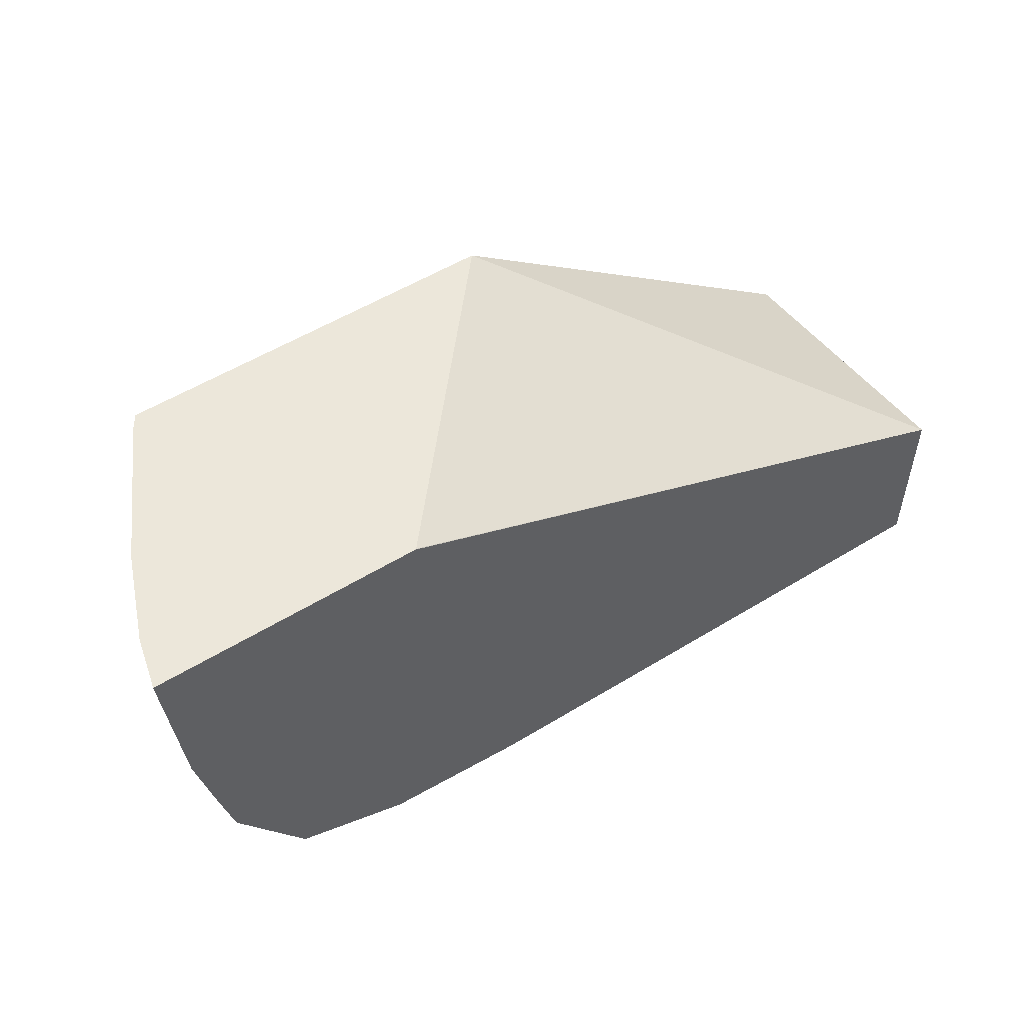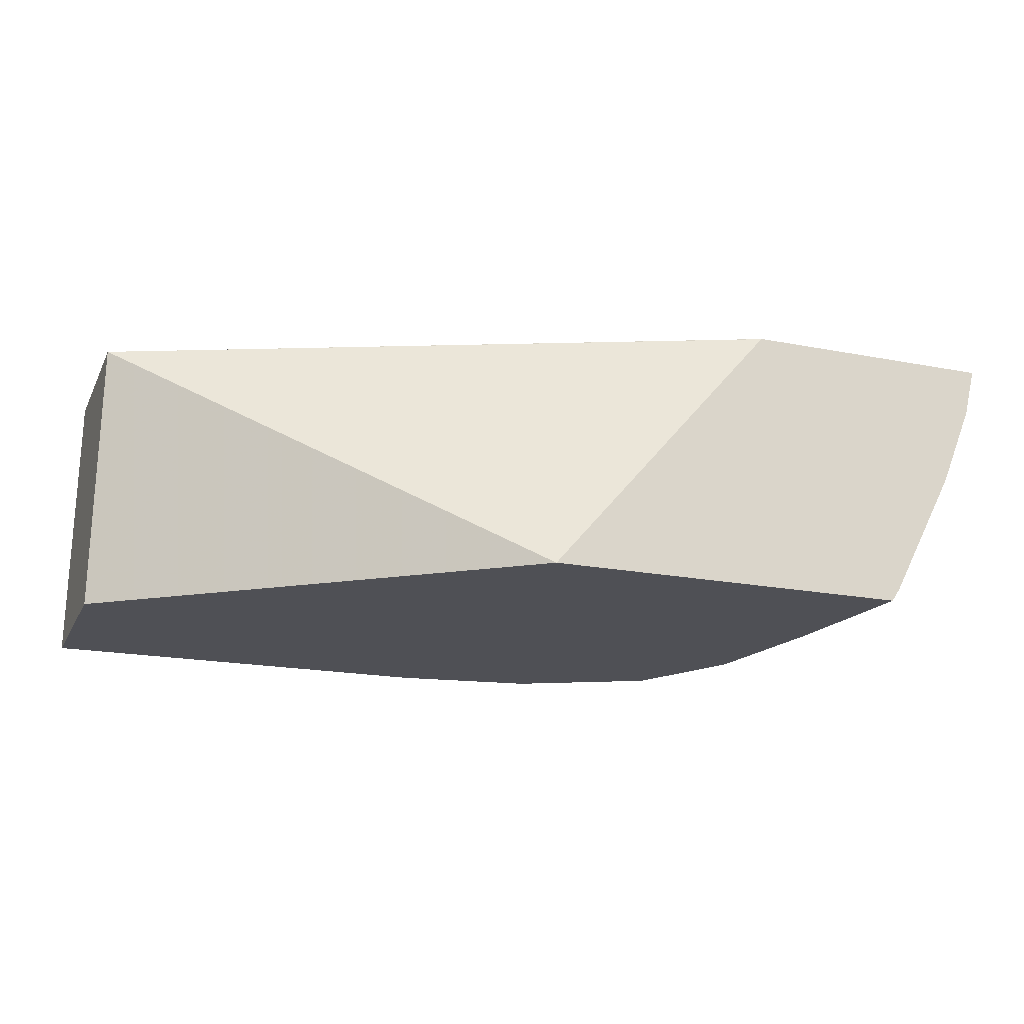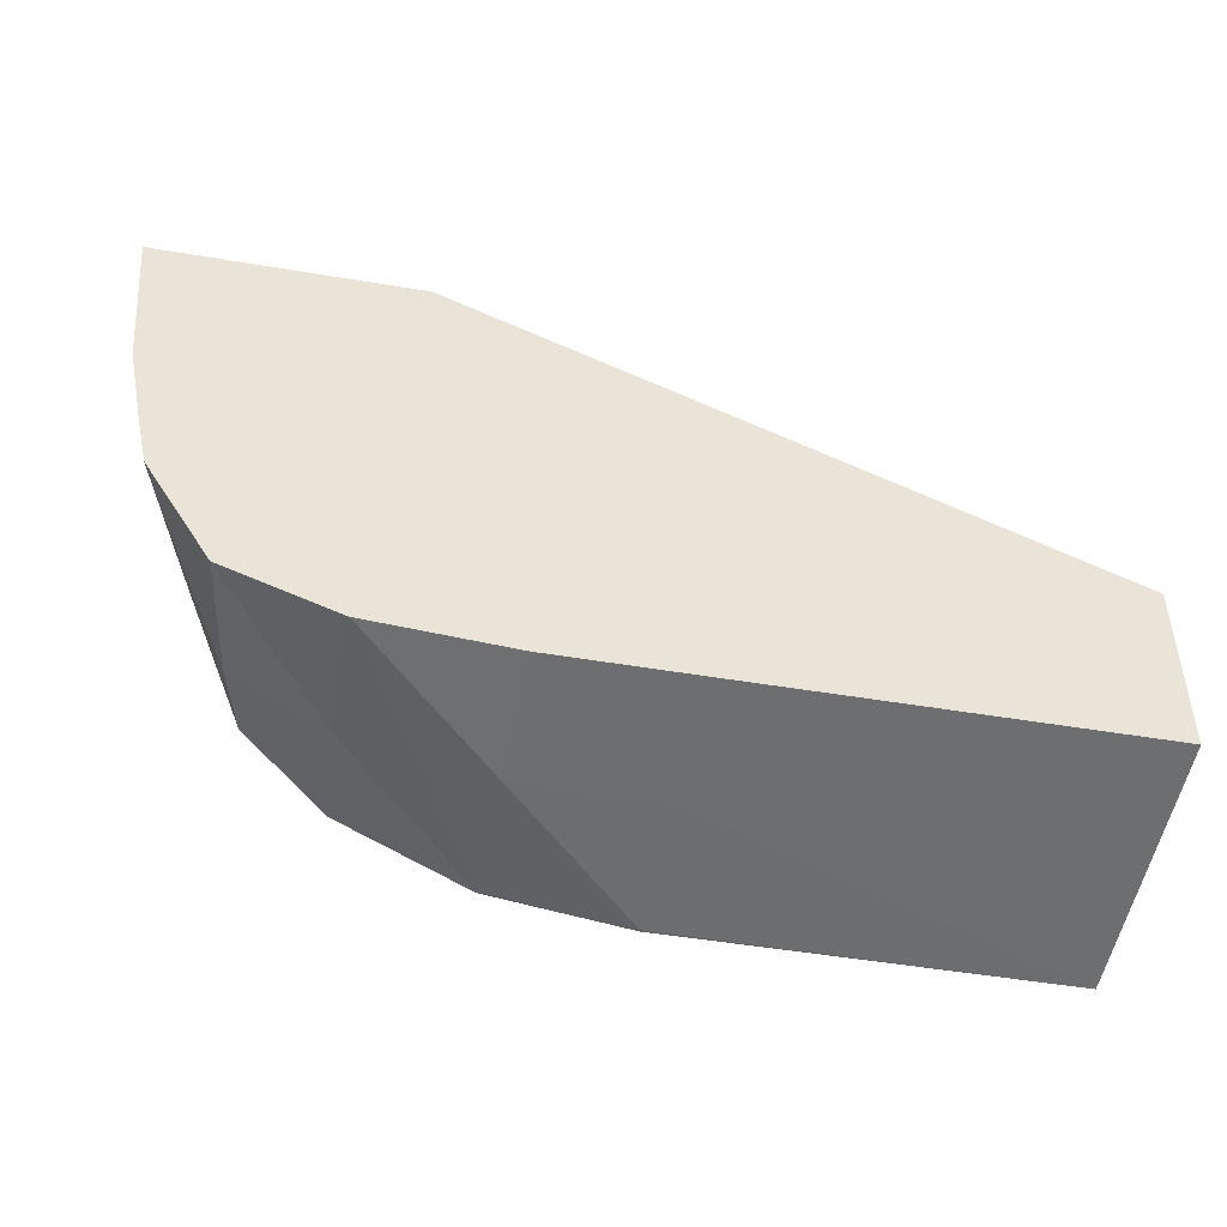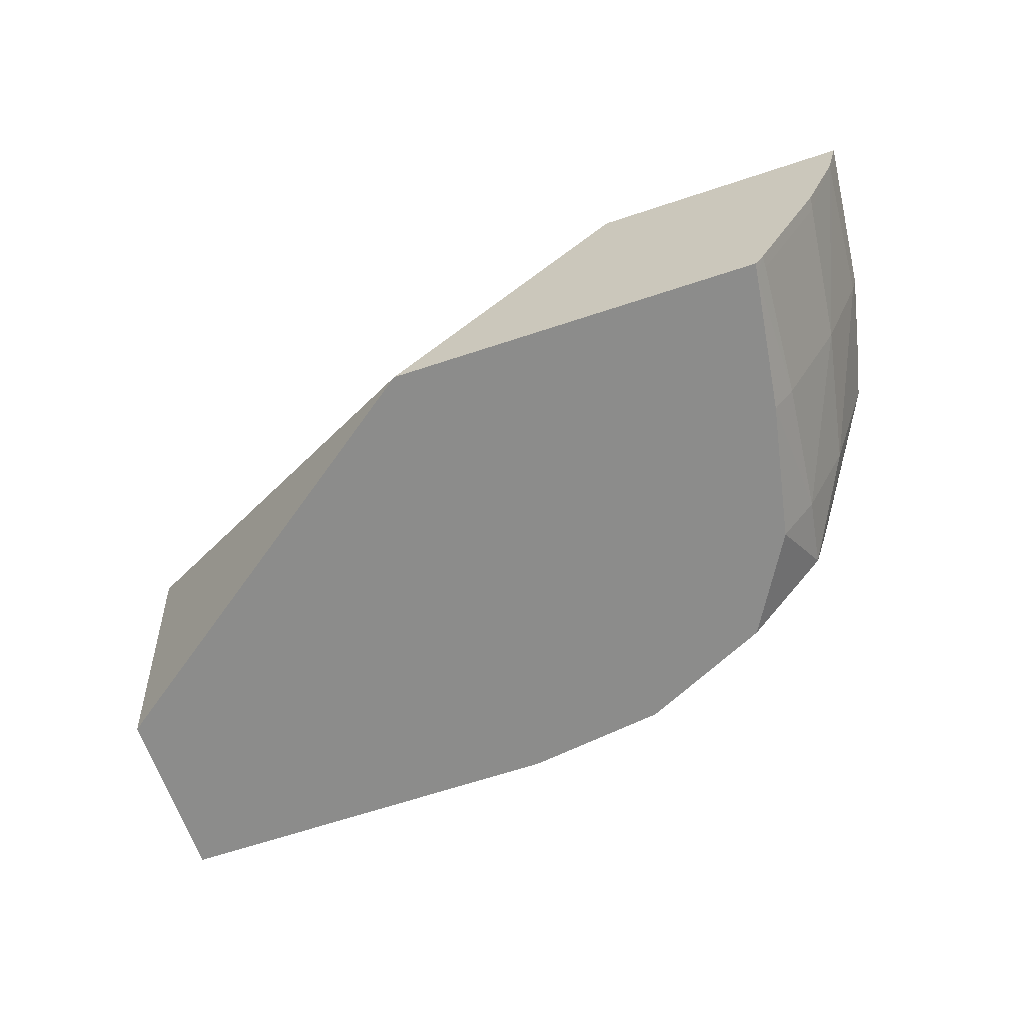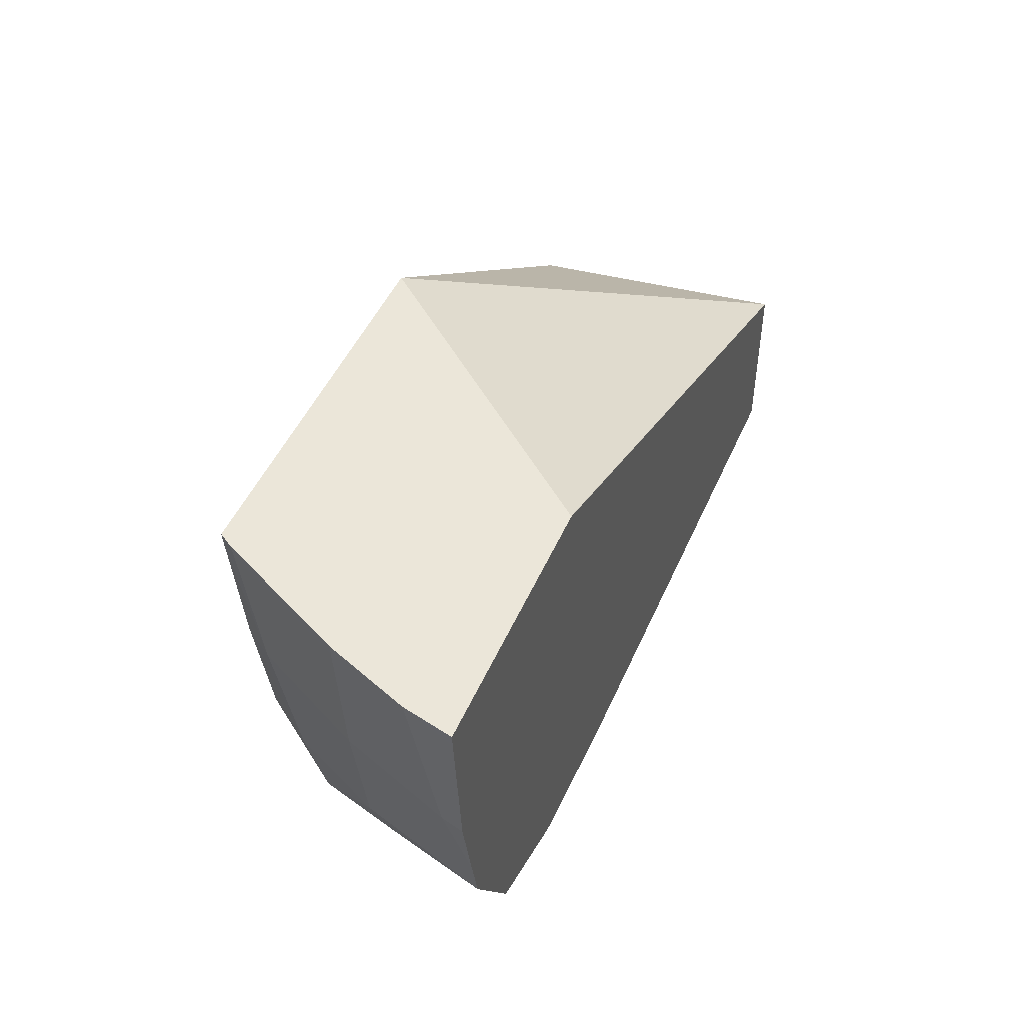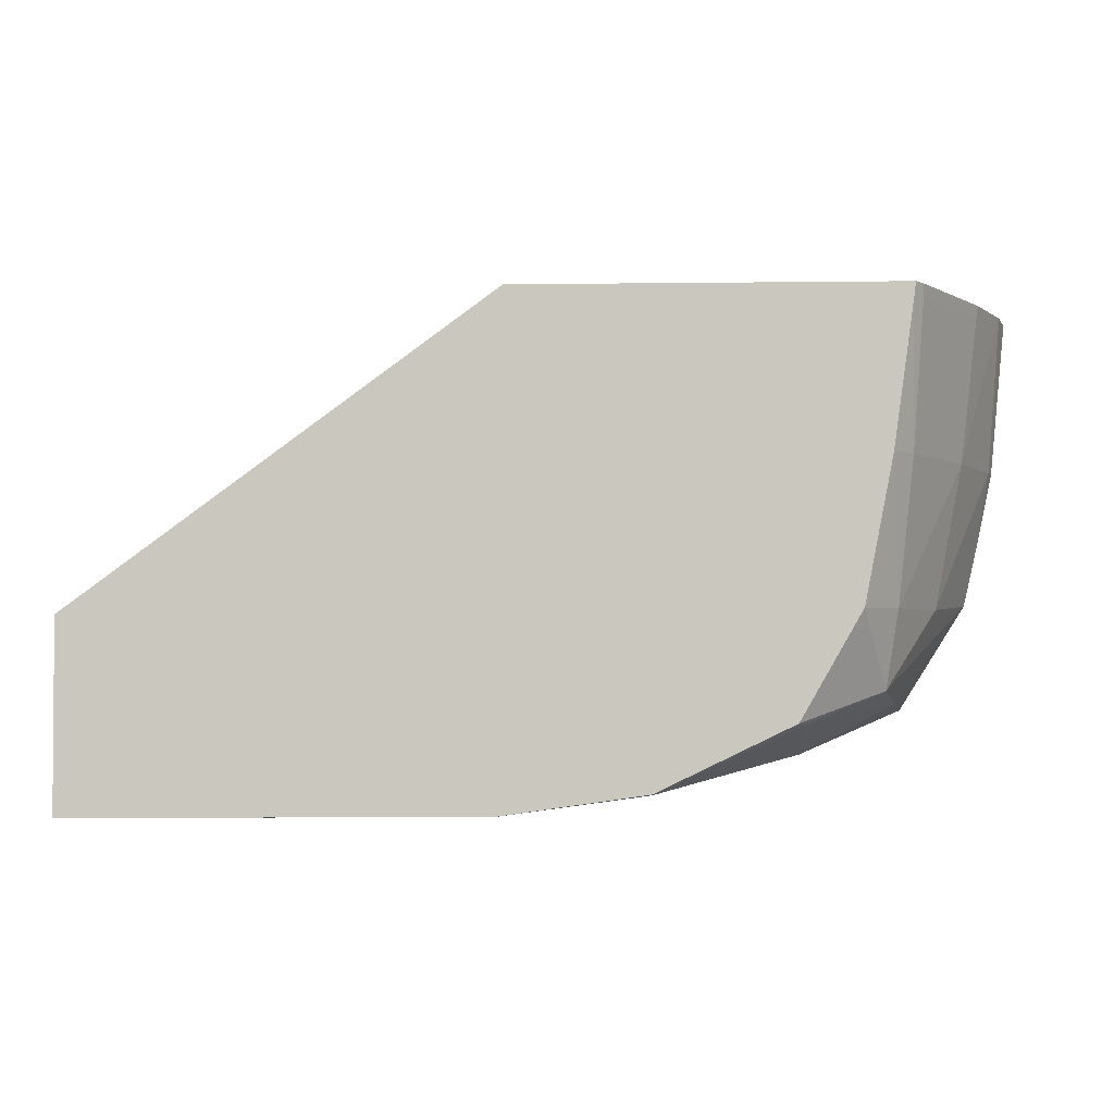
<metadata>
{"format":"obj","ext":"obj","renderer":"f3d","projection":"perspective","resolution":1024,"background":"white","views":[{"elev":53.5,"azim":146.6,"up":"+Z"},{"elev":-19.4,"azim":-20.1,"up":"+Y"},{"elev":-46.6,"azim":169.2,"up":"+Z"},{"elev":-64.1,"azim":18.5,"up":"+Y"},{"elev":47.1,"azim":112.7,"up":"+Z"},{"elev":-2.4,"azim":2.7,"up":"+Z"}]}
</metadata>
<code>
v -0.06973 -0.1601 -0.0008927
v -0.06973 -0.1601 0.008905
v -0.06973 -0.1456 0.001046
v -0.05534 -0.1456 0.001098
v -0.04837 -0.1456 0.001126
v -0.04837 -0.1526 0.0001996
v -0.04837 -0.16 -0.0007545
v -0.04837 -0.1601 -0.000742
v -0.06973 -0.1456 0.01041
v -0.04806 -0.1601 0.02476
v -0.0479 -0.1456 0.001129
v -0.04093 -0.1456 0.001174
v -0.04093 -0.1526 0.0002498
v -0.04093 -0.16 0.000285
v -0.04093 -0.1601 0.0003301
v -0.03563 -0.1456 0.02476
v -0.03562 -0.1456 0.02474
v -0.02832 -0.1601 0.02476
v -0.03348 -0.1456 0.001759
v -0.04082 -0.1601 0.0003829
v -0.03348 -0.1526 0.001862
v -0.03366 -0.1595 0.003604
v -0.03397 -0.1601 0.003707
v -0.03541 -0.1456 0.02476
v -0.0284 -0.1601 0.02409
v -0.02785 -0.1594 0.02476
v -0.02761 -0.1456 0.003898
v -0.02862 -0.1526 0.00442
v -0.0295 -0.1567 0.005174
v -0.03084 -0.1601 0.009201
v -0.02185 -0.1456 0.02476
v -0.02941 -0.1601 0.01664
v -0.02829 -0.1585 0.01664
v -0.02786 -0.1593 0.02409
v -0.02485 -0.1537 0.02476
v -0.02411 -0.1456 0.009507
v -0.02653 -0.1526 0.009201
v -0.02895 -0.1575 0.009201
v -0.0225 -0.1482 0.02476
v -0.02191 -0.1456 0.02409
v -0.02515 -0.1526 0.01664
v -0.02435 -0.1526 0.02409
v -0.02426 -0.1525 0.02476
v -0.02345 -0.1456 0.01245
v -0.0229 -0.1468 0.01664
v -0.02253 -0.1481 0.02409
v -0.02258 -0.1456 0.01664
f 1 2 9
f 1 9 3
f 1 3 4
f 1 4 5
f 1 5 6
f 1 6 7
f 1 7 8
f 1 8 15
f 1 15 20
f 1 20 23
f 1 23 30
f 1 30 32
f 1 32 25
f 1 25 18
f 1 18 10
f 1 10 2
f 2 10 9
f 3 9 17
f 3 17 24
f 3 24 31
f 3 31 40
f 3 40 47
f 3 47 44
f 3 44 36
f 3 36 27
f 3 27 19
f 3 19 12
f 3 12 11
f 3 11 5
f 3 5 4
f 5 11 6
f 6 11 12
f 6 12 13
f 6 13 7
f 7 13 14
f 7 14 8
f 8 14 15
f 9 10 16
f 9 16 17
f 10 18 26
f 10 26 35
f 10 35 43
f 10 43 39
f 10 39 31
f 10 31 24
f 10 24 16
f 12 19 13
f 13 19 14
f 14 20 15
f 14 19 21
f 14 21 22
f 14 22 23
f 14 23 20
f 16 24 17
f 18 25 26
f 19 27 21
f 21 27 28
f 21 28 22
f 22 28 29
f 22 29 23
f 23 29 30
f 25 32 33
f 25 33 34
f 25 34 26
f 26 34 35
f 27 36 28
f 28 36 29
f 29 36 37
f 29 37 38
f 29 38 30
f 30 38 32
f 31 39 40
f 32 38 33
f 33 41 34
f 33 38 41
f 34 41 42
f 34 42 35
f 35 42 43
f 36 44 45
f 36 45 37
f 37 41 38
f 37 45 41
f 39 43 42
f 39 42 41
f 39 41 46
f 39 46 47
f 39 47 40
f 41 45 46
f 44 47 45
f 45 47 46

</code>
